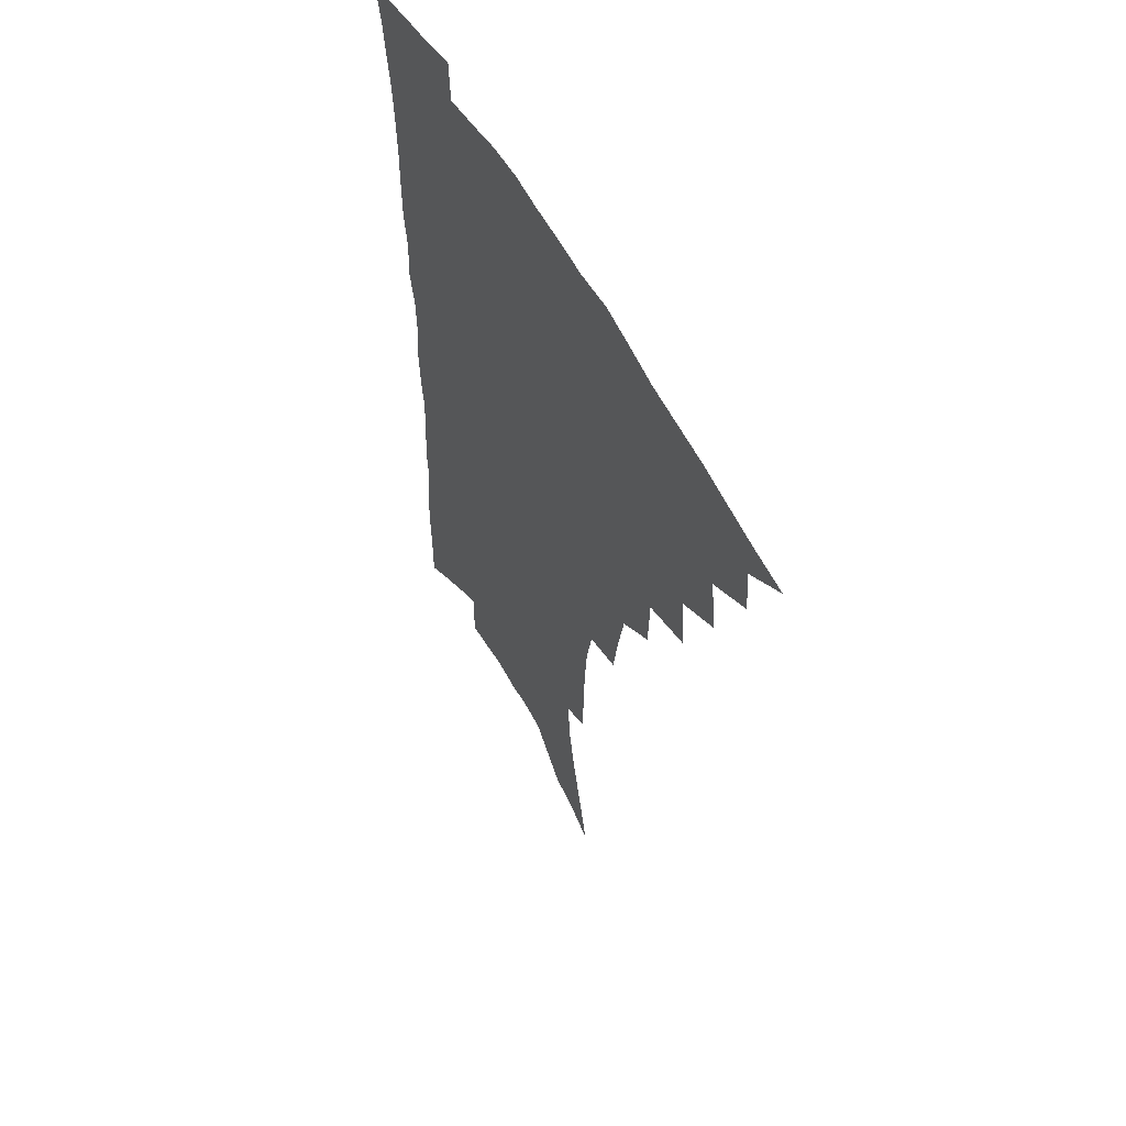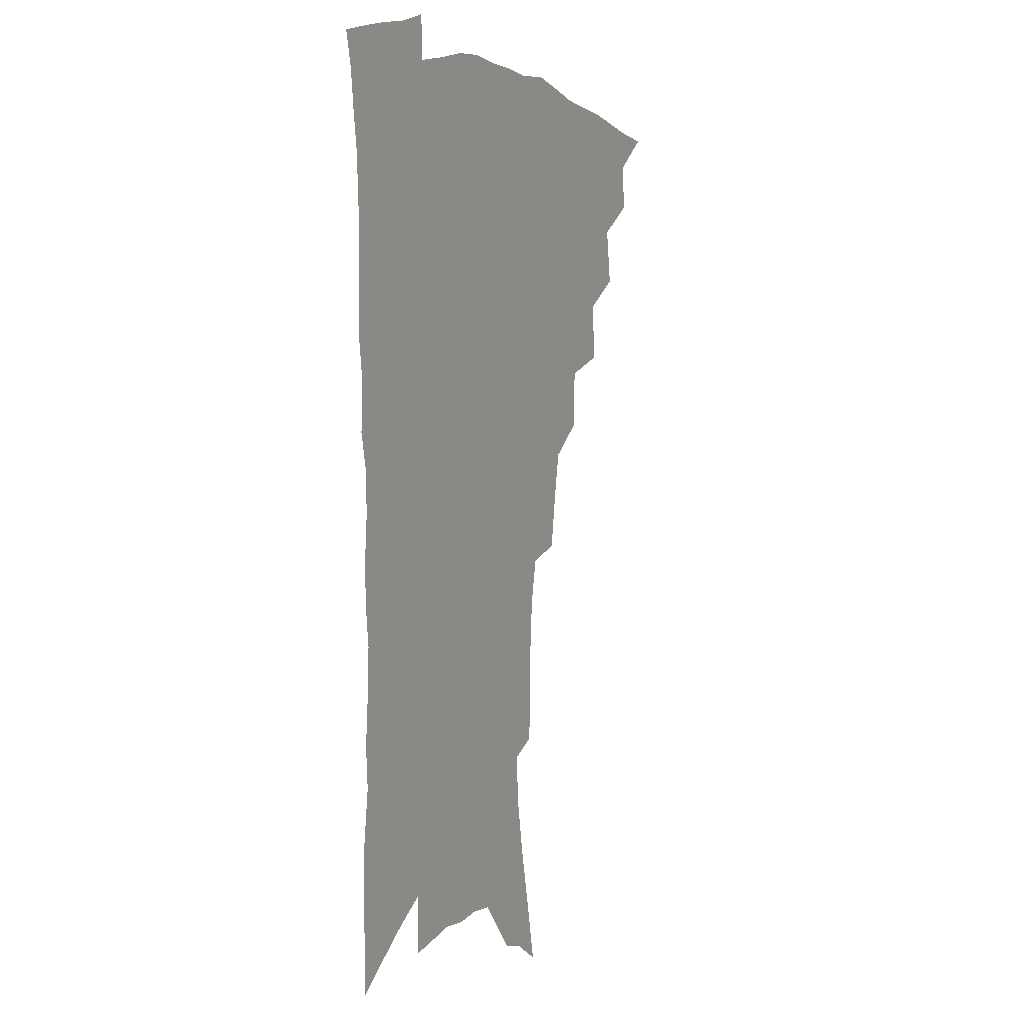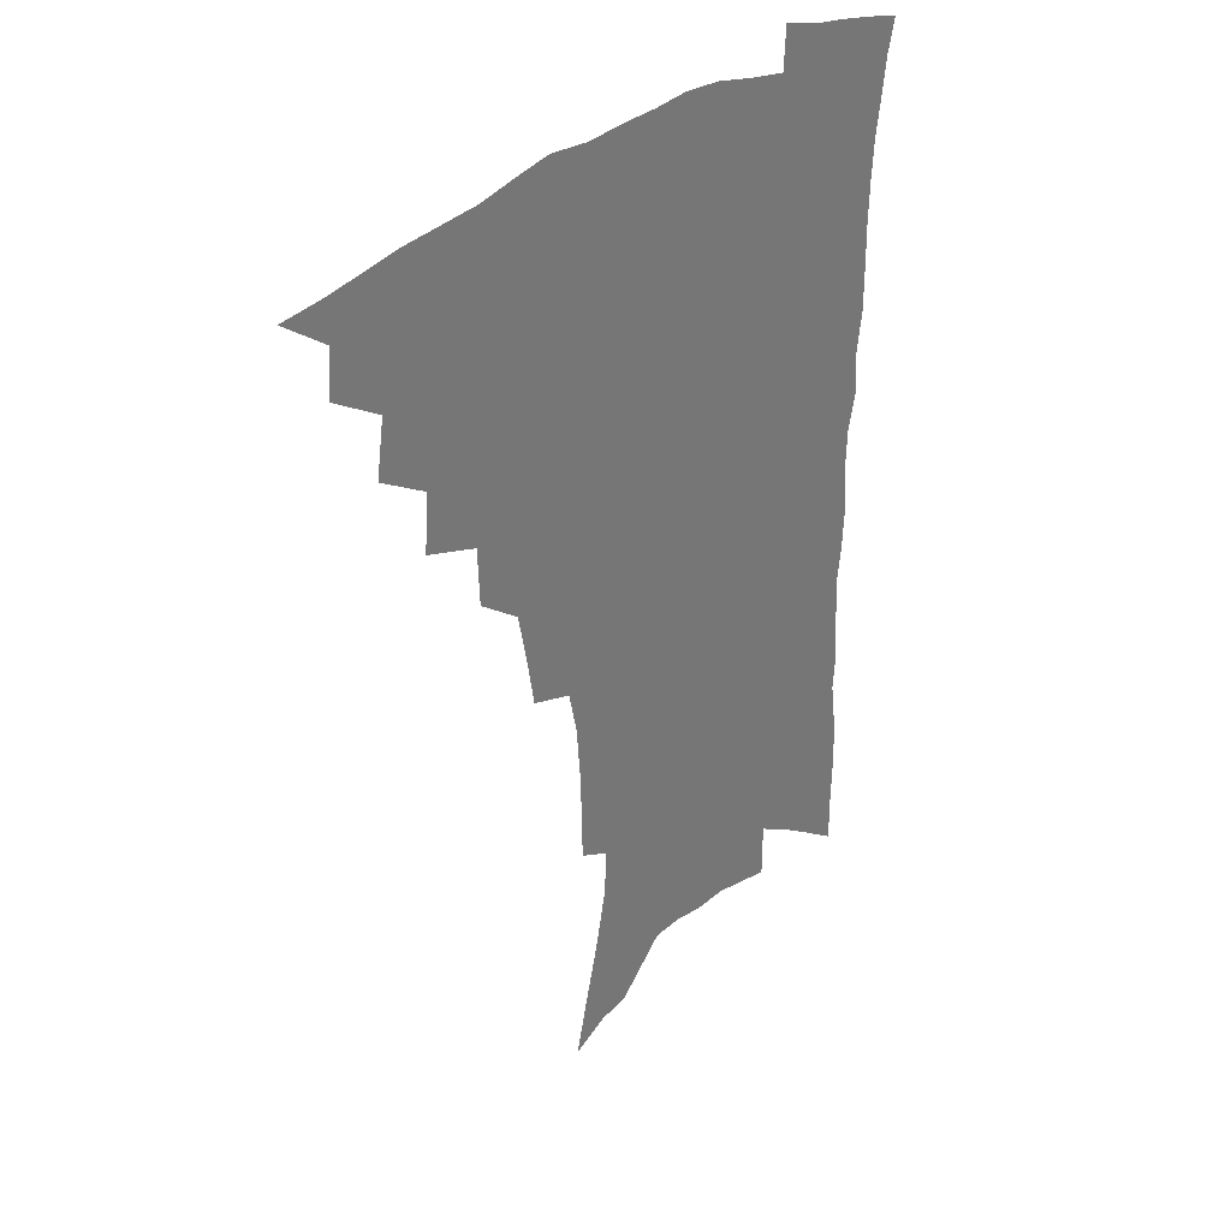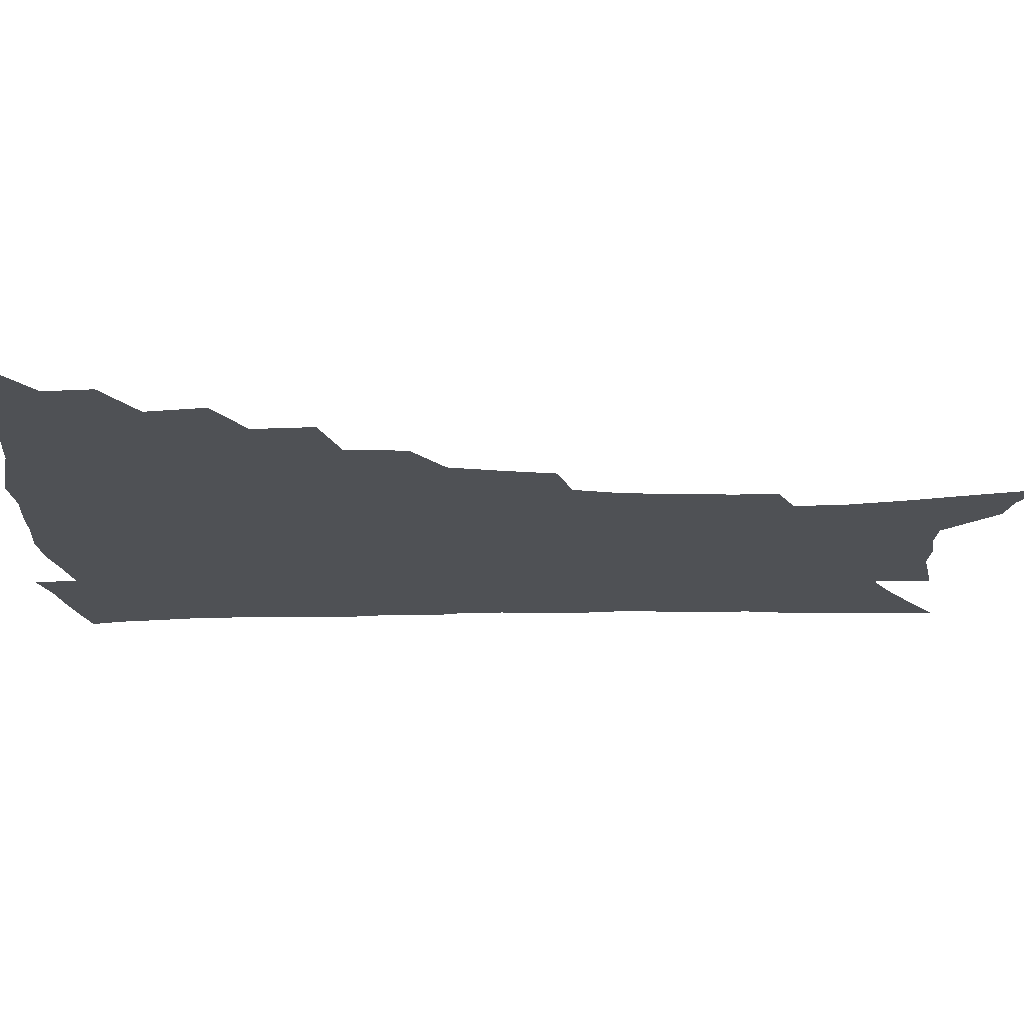
<metadata>
{"format":"obj","ext":"obj","renderer":"f3d","projection":"perspective","resolution":1024,"background":"white","views":[{"elev":56.8,"azim":-118.4,"up":"+Y"},{"elev":3.5,"azim":115.7,"up":"+Y"},{"elev":34.6,"azim":-45.8,"up":"+Y"},{"elev":-20.0,"azim":-89.1,"up":"+Z"}]}
</metadata>
<code>
v 452.5 485.7 0
v 468.8 454.7 0
v 470.2 472.3 0
v 468.5 487.5 0
v 484.6 421.2 0
v 487.7 442.7 0
v 486.9 458.9 0
v 485.7 474.3 0
v 483.3 490 0
v 501.7 387.7 0
v 503.2 409.8 0
v 504.3 429.4 0
v 504.2 446.1 0
v 503.1 461.5 0
v 500.7 476.7 0
v 498.1 492.7 0
v 523.4 358.4 0
v 522.6 380.5 0
v 522.1 400.4 0
v 522.2 419.1 0
v 521.7 435.1 0
v 519.8 449.1 0
v 517.9 463.6 0
v 515.9 478.4 0
v 513.3 494.1 0
v 545.8 308.4 0
v 542.7 328 0
v 539.3 346.3 0
v 539.9 371.9 0
v 538.6 389.5 0
v 537.2 405.6 0
v 536 420.7 0
v 535.5 436.3 0
v 534.4 451.1 0
v 532.8 465.5 0
v 530.5 480.4 0
v 528.3 495.6 0
v 567.7 229.9 0
v 567.5 248 0
v 566.8 266.9 0
v 565.4 286.5 0
v 561.9 303.1 0
v 558.6 321.3 0
v 556.5 341.1 0
v 555 360.4 0
v 553.2 376.6 0
v 553 395.1 0
v 552.2 410.5 0
v 551.7 425.4 0
v 550.4 439.1 0
v 550 453.2 0
v 547.3 467.6 0
v 545.1 482.4 0
v 542.6 498.9 0
v 564.2 137.4 0
v 568.9 159.4 0
v 574.5 183.6 0
v 578.7 206.5 0
v 579.6 224 0
v 579.7 242.8 0
v 579.1 261 0
v 578 279.7 0
v 575.7 296.1 0
v 572.9 311.6 0
v 570.8 330.5 0
v 569.1 348 0
v 568.2 366.9 0
v 566.8 382.1 0
v 565.9 397.5 0
v 566 413.7 0
v 565.3 427.8 0
v 564.8 441.7 0
v 563.3 455.1 0
v 561.4 469.4 0
v 559.5 484.1 0
v 556.9 501.8 0
v 577.6 145.3 0
v 584.2 172.3 0
v 589.4 198.2 0
v 591.2 217.9 0
v 591.3 235.3 0
v 590.3 250.9 0
v 589.6 269 0
v 588.6 288.4 0
v 586.8 305.4 0
v 584.4 319.5 0
v 582.6 336.2 0
v 581.8 355 0
v 580.5 370.2 0
v 580.1 386.9 0
v 579.7 401.9 0
v 579.2 416 0
v 578.9 430.1 0
v 578.1 442.9 0
v 577.2 456.1 0
v 575.7 470.2 0
v 574 485.1 0
v 572.9 500.4 0
v 589.1 148.1 0
v 597.6 182 0
v 600.9 205.2 0
v 602.2 225.7 0
v 601.8 242 0
v 601.3 259.7 0
v 600.4 277.2 0
v 598.8 292.7 0
v 597.2 308.7 0
v 596 326.7 0
v 594.7 342.8 0
v 593.6 358 0
v 592.8 373.1 0
v 592.1 387.1 0
v 592 402.5 0
v 591.8 417.2 0
v 591.5 430.3 0
v 591.3 443.8 0
v 590.8 456.9 0
v 589.9 470.7 0
v 588.8 484.9 0
v 587.1 501.5 0
v 606.8 167.9 0
v 610.5 191.8 0
v 611.9 211.6 0
v 612 227.5 0
v 611.8 244.1 0
v 611.2 259.2 0
v 610.5 281.7 0
v 609.4 297.9 0
v 608.1 312.9 0
v 606.9 328.4 0
v 605.9 344.4 0
v 605.3 360.1 0
v 604.8 375.6 0
v 604.9 391 0
v 604.4 404.1 0
v 604.6 418.8 0
v 604.4 431.2 0
v 604.3 444.2 0
v 604.4 457.3 0
v 603.8 470.9 0
v 602.6 485.9 0
v 601.4 501.9 0
v 618.3 168.8 0
v 621 192.7 0
v 622 213.1 0
v 622.5 232.2 0
v 621.7 245.7 0
v 621.3 263.2 0
v 620.5 283.6 0
v 619.7 298.2 0
v 618.7 316.3 0
v 617.9 331.6 0
v 617.2 346.2 0
v 616.8 361.2 0
v 616.5 377.1 0
v 616.5 391.8 0
v 616.5 404.7 0
v 616.7 418.4 0
v 617.3 432.1 0
v 617.6 444.6 0
v 617.8 457.4 0
v 617.8 470.5 0
v 617.1 484.7 0
v 615.3 503.1 0
v 629.8 167.2 0
v 631.8 193.3 0
v 632.5 217.1 0
v 632.5 232.5 0
v 632.1 250.6 0
v 631.5 264.8 0
v 630.8 282.9 0
v 630.1 298.8 0
v 629.3 315.7 0
v 628.6 332.2 0
v 628.5 344.5 0
v 628 362.9 0
v 628 377.3 0
v 628.2 390.8 0
v 628.5 405.1 0
v 628.9 418.5 0
v 629.5 431.7 0
v 630.3 444.6 0
v 631 457.1 0
v 631.2 470.1 0
v 630.8 485.5 0
v 629.8 502 0
v 641.9 168 0
v 642.8 193.5 0
v 643.2 212.3 0
v 642.8 232 0
v 642.5 248.2 0
v 641.5 269.5 0
v 641.1 283.8 0
v 640.6 299.2 0
v 640.1 314.8 0
v 639.4 331.9 0
v 639.5 345.8 0
v 639.3 361.7 0
v 639.4 376.1 0
v 639.8 390 0
v 640.1 404.7 0
v 640.9 418 0
v 641.6 431.4 0
v 642.6 443.8 0
v 643.8 456.4 0
v 644.5 469.6 0
v 645.4 483.2 0
v 645.6 498.3 0
v 653.8 165.6 0
v 654 189.4 0
v 653.8 210.4 0
v 653.3 229.8 0
v 652.9 247.2 0
v 652.5 264.5 0
v 651.5 282.4 0
v 651.2 297.7 0
v 650.8 313.3 0
v 650.5 329 0
v 651.3 341.7 0
v 650.5 359.9 0
v 650.9 374.1 0
v 651.5 387.9 0
v 652.4 401.5 0
v 652.8 416.3 0
v 653.9 429.3 0
v 655.1 441.7 0
v 656.4 455.8 0
v 657.7 468.2 0
v 659.3 481.1 0
v 660.3 495.5 0
v 661.1 511.9 0
v 665.7 163.3 0
v 665.7 184.8 0
v 665.4 204.3 0
v 664.6 224.5 0
v 663.9 243.2 0
v 662.9 262.3 0
v 662.3 279.1 0
v 661.8 295.4 0
v 661.8 310.3 0
v 662.1 324.9 0
v 662.2 340.3 0
v 662.2 356 0
v 662.9 370.1 0
v 663.8 383.9 0
v 664 399.7 0
v 665 413.4 0
v 665.8 427.7 0
v 667.4 440.4 0
v 668.6 454.1 0
v 670.4 466.5 0
v 672.4 479.3 0
v 674.3 492.1 0
v 675.7 507.5 0
v 678.6 177 0
v 677.4 198.3 0
v 676.1 219.1 0
v 675.4 237.3 0
v 675 254.8 0
v 674 272.7 0
v 673.4 289.6 0
v 673.5 304.9 0
v 673.8 319.9 0
v 674.1 335.2 0
v 674.6 350.1 0
v 675.1 365.3 0
v 675.5 380.8 0
v 675.8 396.5 0
v 677.2 410.1 0
v 678.5 424 0
v 679.9 437.5 0
v 680.8 452.2 0
v 683 464.5 0
v 685 477.2 0
v 687.2 489.8 0
v 689.2 505 0
v 692.1 167.5 0
v 690.5 189.4 0
v 689.4 209.1 0
v 688.5 228 0
v 688 245.4 0
v 686.5 264.5 0
v 686.7 280.2 0
v 685.7 297.6 0
v 686.8 311.9 0
v 687 327.6 0
v 686.4 344.6 0
v 688.1 358.4 0
v 688.8 373.8 0
v 690.3 388.2 0
v 690.2 404.9 0
v 691.1 419.8 0
v 692.3 434.4 0
v 694.1 448.2 0
v 695.3 462.6 0
v 697.8 474.8 0
v 699.6 487.4 0
v 702.4 502.1 0
v 706.1 157.3 0
v 705.9 175.8 0
v 706.3 192.8 0
v 706 210.6 0
v 703.3 232.1 0
v 704.3 247.1 0
v 702.9 265.5 0
v 702.3 282.8 0
v 703.9 296.6 0
v 704.6 311.9 0
v 703.2 330.6 0
v 703.7 346.4 0
v 706.7 359.5 0
v 705.9 377.7 0
v 708 392.2 0
v 708 409.1 0
v 707.7 426.4 0
v 708.2 442.7 0
v 709.3 458.1 0
v 711.3 471.9 0
v 713 485.5 0
v 716.1 498.7 0
f 3 4 1
f 6 7 2
f 2 7 3
f 7 8 3
f 3 8 4
f 8 9 4
f 11 12 5
f 5 12 6
f 12 13 6
f 6 13 7
f 13 14 7
f 7 14 8
f 14 15 8
f 8 15 9
f 15 16 9
f 18 19 10
f 10 19 11
f 19 20 11
f 11 20 12
f 20 21 12
f 12 21 13
f 21 22 13
f 13 22 14
f 22 23 14
f 14 23 15
f 23 24 15
f 15 24 16
f 24 25 16
f 28 29 17
f 17 29 18
f 29 30 18
f 18 30 19
f 30 31 19
f 19 31 20
f 31 32 20
f 20 32 21
f 32 33 21
f 21 33 22
f 33 34 22
f 22 34 23
f 34 35 23
f 23 35 24
f 35 36 24
f 24 36 25
f 36 37 25
f 42 43 26
f 26 43 27
f 43 44 27
f 27 44 28
f 44 45 28
f 28 45 29
f 45 46 29
f 29 46 30
f 46 47 30
f 30 47 31
f 47 48 31
f 31 48 32
f 48 49 32
f 32 49 33
f 49 50 33
f 33 50 34
f 50 51 34
f 34 51 35
f 51 52 35
f 35 52 36
f 52 53 36
f 36 53 37
f 53 54 37
f 59 60 38
f 38 60 39
f 60 61 39
f 39 61 40
f 61 62 40
f 40 62 41
f 62 63 41
f 41 63 42
f 63 64 42
f 42 64 43
f 64 65 43
f 43 65 44
f 65 66 44
f 44 66 45
f 66 67 45
f 45 67 46
f 67 68 46
f 46 68 47
f 68 69 47
f 47 69 48
f 69 70 48
f 48 70 49
f 70 71 49
f 49 71 50
f 71 72 50
f 50 72 51
f 72 73 51
f 51 73 52
f 73 74 52
f 52 74 53
f 74 75 53
f 53 75 54
f 75 76 54
f 55 77 56
f 77 78 56
f 56 78 57
f 78 79 57
f 57 79 58
f 79 80 58
f 58 80 59
f 80 81 59
f 59 81 60
f 81 82 60
f 60 82 61
f 82 83 61
f 61 83 62
f 83 84 62
f 62 84 63
f 84 85 63
f 63 85 64
f 85 86 64
f 64 86 65
f 86 87 65
f 65 87 66
f 87 88 66
f 66 88 67
f 88 89 67
f 67 89 68
f 89 90 68
f 68 90 69
f 90 91 69
f 69 91 70
f 91 92 70
f 70 92 71
f 92 93 71
f 71 93 72
f 93 94 72
f 72 94 73
f 94 95 73
f 73 95 74
f 95 96 74
f 74 96 75
f 96 97 75
f 75 97 76
f 97 98 76
f 77 99 78
f 99 100 78
f 78 100 79
f 100 101 79
f 79 101 80
f 101 102 80
f 80 102 81
f 102 103 81
f 81 103 82
f 103 104 82
f 82 104 83
f 104 105 83
f 83 105 84
f 105 106 84
f 84 106 85
f 106 107 85
f 85 107 86
f 107 108 86
f 86 108 87
f 108 109 87
f 87 109 88
f 109 110 88
f 88 110 89
f 110 111 89
f 89 111 90
f 111 112 90
f 90 112 91
f 112 113 91
f 91 113 92
f 113 114 92
f 92 114 93
f 114 115 93
f 93 115 94
f 115 116 94
f 94 116 95
f 116 117 95
f 95 117 96
f 117 118 96
f 96 118 97
f 118 119 97
f 97 119 98
f 119 120 98
f 99 121 100
f 121 122 100
f 100 122 101
f 122 123 101
f 101 123 102
f 123 124 102
f 102 124 103
f 124 125 103
f 103 125 104
f 125 126 104
f 104 126 105
f 126 127 105
f 105 127 106
f 127 128 106
f 106 128 107
f 128 129 107
f 107 129 108
f 129 130 108
f 108 130 109
f 130 131 109
f 109 131 110
f 131 132 110
f 110 132 111
f 132 133 111
f 111 133 112
f 133 134 112
f 112 134 113
f 134 135 113
f 113 135 114
f 135 136 114
f 114 136 115
f 136 137 115
f 115 137 116
f 137 138 116
f 116 138 117
f 138 139 117
f 117 139 118
f 139 140 118
f 118 140 119
f 140 141 119
f 119 141 120
f 141 142 120
f 121 143 122
f 143 144 122
f 122 144 123
f 144 145 123
f 123 145 124
f 145 146 124
f 124 146 125
f 146 147 125
f 125 147 126
f 147 148 126
f 126 148 127
f 148 149 127
f 127 149 128
f 149 150 128
f 128 150 129
f 150 151 129
f 129 151 130
f 151 152 130
f 130 152 131
f 152 153 131
f 131 153 132
f 153 154 132
f 132 154 133
f 154 155 133
f 133 155 134
f 155 156 134
f 134 156 135
f 156 157 135
f 135 157 136
f 157 158 136
f 136 158 137
f 158 159 137
f 137 159 138
f 159 160 138
f 138 160 139
f 160 161 139
f 139 161 140
f 161 162 140
f 140 162 141
f 162 163 141
f 141 163 142
f 163 164 142
f 143 165 144
f 165 166 144
f 144 166 145
f 166 167 145
f 145 167 146
f 167 168 146
f 146 168 147
f 168 169 147
f 147 169 148
f 169 170 148
f 148 170 149
f 170 171 149
f 149 171 150
f 171 172 150
f 150 172 151
f 172 173 151
f 151 173 152
f 173 174 152
f 152 174 153
f 174 175 153
f 153 175 154
f 175 176 154
f 154 176 155
f 176 177 155
f 155 177 156
f 177 178 156
f 156 178 157
f 178 179 157
f 157 179 158
f 179 180 158
f 158 180 159
f 180 181 159
f 159 181 160
f 181 182 160
f 160 182 161
f 182 183 161
f 161 183 162
f 183 184 162
f 162 184 163
f 184 185 163
f 163 185 164
f 185 186 164
f 165 187 166
f 187 188 166
f 166 188 167
f 188 189 167
f 167 189 168
f 189 190 168
f 168 190 169
f 190 191 169
f 169 191 170
f 191 192 170
f 170 192 171
f 192 193 171
f 171 193 172
f 193 194 172
f 172 194 173
f 194 195 173
f 173 195 174
f 195 196 174
f 174 196 175
f 196 197 175
f 175 197 176
f 197 198 176
f 176 198 177
f 198 199 177
f 177 199 178
f 199 200 178
f 178 200 179
f 200 201 179
f 179 201 180
f 201 202 180
f 180 202 181
f 202 203 181
f 181 203 182
f 203 204 182
f 182 204 183
f 204 205 183
f 183 205 184
f 205 206 184
f 184 206 185
f 206 207 185
f 185 207 186
f 207 208 186
f 187 209 188
f 209 210 188
f 188 210 189
f 210 211 189
f 189 211 190
f 211 212 190
f 190 212 191
f 212 213 191
f 191 213 192
f 213 214 192
f 192 214 193
f 214 215 193
f 193 215 194
f 215 216 194
f 194 216 195
f 216 217 195
f 195 217 196
f 217 218 196
f 196 218 197
f 218 219 197
f 197 219 198
f 219 220 198
f 198 220 199
f 220 221 199
f 199 221 200
f 221 222 200
f 200 222 201
f 222 223 201
f 201 223 202
f 223 224 202
f 202 224 203
f 224 225 203
f 203 225 204
f 225 226 204
f 204 226 205
f 226 227 205
f 205 227 206
f 227 228 206
f 206 228 207
f 228 229 207
f 207 229 208
f 229 230 208
f 209 232 210
f 232 233 210
f 210 233 211
f 233 234 211
f 211 234 212
f 234 235 212
f 212 235 213
f 235 236 213
f 213 236 214
f 236 237 214
f 214 237 215
f 237 238 215
f 215 238 216
f 238 239 216
f 216 239 217
f 239 240 217
f 217 240 218
f 240 241 218
f 218 241 219
f 241 242 219
f 219 242 220
f 242 243 220
f 220 243 221
f 243 244 221
f 221 244 222
f 244 245 222
f 222 245 223
f 245 246 223
f 223 246 224
f 246 247 224
f 224 247 225
f 247 248 225
f 225 248 226
f 248 249 226
f 226 249 227
f 249 250 227
f 227 250 228
f 250 251 228
f 228 251 229
f 251 252 229
f 229 252 230
f 252 253 230
f 230 253 231
f 253 254 231
f 233 255 234
f 255 256 234
f 234 256 235
f 256 257 235
f 235 257 236
f 257 258 236
f 236 258 237
f 258 259 237
f 237 259 238
f 259 260 238
f 238 260 239
f 260 261 239
f 239 261 240
f 261 262 240
f 240 262 241
f 262 263 241
f 241 263 242
f 263 264 242
f 242 264 243
f 264 265 243
f 243 265 244
f 265 266 244
f 244 266 245
f 266 267 245
f 245 267 246
f 267 268 246
f 246 268 247
f 268 269 247
f 247 269 248
f 269 270 248
f 248 270 249
f 270 271 249
f 249 271 250
f 271 272 250
f 250 272 251
f 272 273 251
f 251 273 252
f 273 274 252
f 252 274 253
f 274 275 253
f 253 275 254
f 275 276 254
f 255 277 256
f 277 278 256
f 256 278 257
f 278 279 257
f 257 279 258
f 279 280 258
f 258 280 259
f 280 281 259
f 259 281 260
f 281 282 260
f 260 282 261
f 282 283 261
f 261 283 262
f 283 284 262
f 262 284 263
f 284 285 263
f 263 285 264
f 285 286 264
f 264 286 265
f 286 287 265
f 265 287 266
f 287 288 266
f 266 288 267
f 288 289 267
f 267 289 268
f 289 290 268
f 268 290 269
f 290 291 269
f 269 291 270
f 291 292 270
f 270 292 271
f 292 293 271
f 271 293 272
f 293 294 272
f 272 294 273
f 294 295 273
f 273 295 274
f 295 296 274
f 274 296 275
f 296 297 275
f 275 297 276
f 297 298 276
f 277 299 278
f 299 300 278
f 278 300 279
f 300 301 279
f 279 301 280
f 301 302 280
f 280 302 281
f 302 303 281
f 281 303 282
f 303 304 282
f 282 304 283
f 304 305 283
f 283 305 284
f 305 306 284
f 284 306 285
f 306 307 285
f 285 307 286
f 307 308 286
f 286 308 287
f 308 309 287
f 287 309 288
f 309 310 288
f 288 310 289
f 310 311 289
f 289 311 290
f 311 312 290
f 290 312 291
f 312 313 291
f 291 313 292
f 313 314 292
f 292 314 293
f 314 315 293
f 293 315 294
f 315 316 294
f 294 316 295
f 316 317 295
f 295 317 296
f 317 318 296
f 296 318 297
f 318 319 297
f 297 319 298
f 319 320 298

</code>
